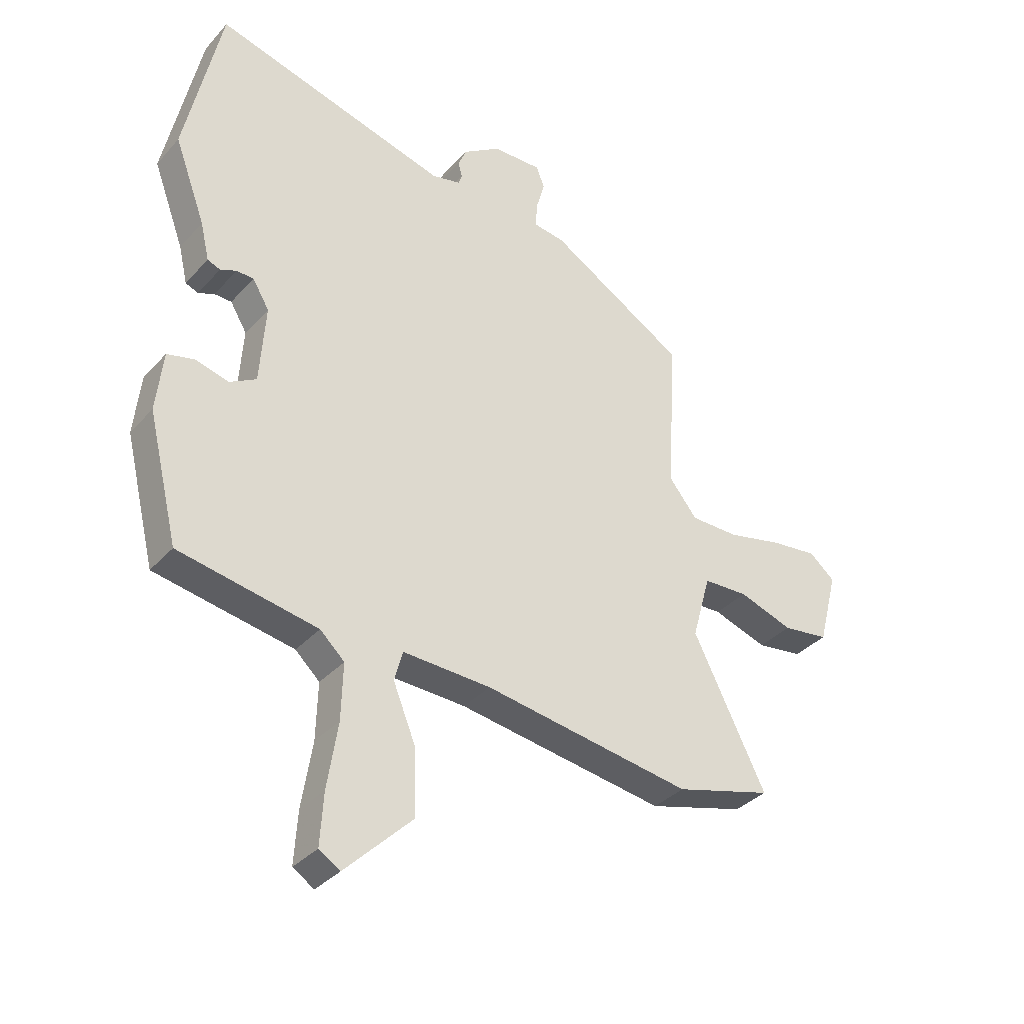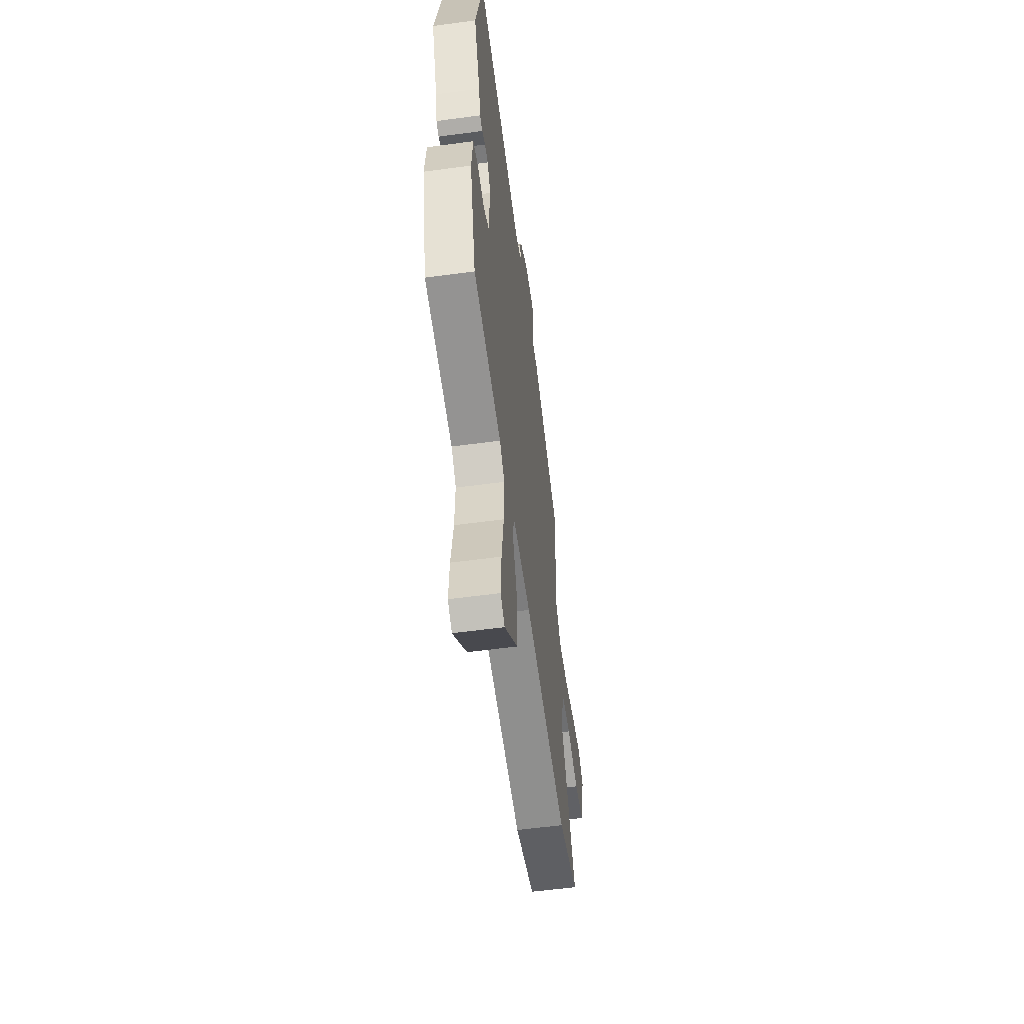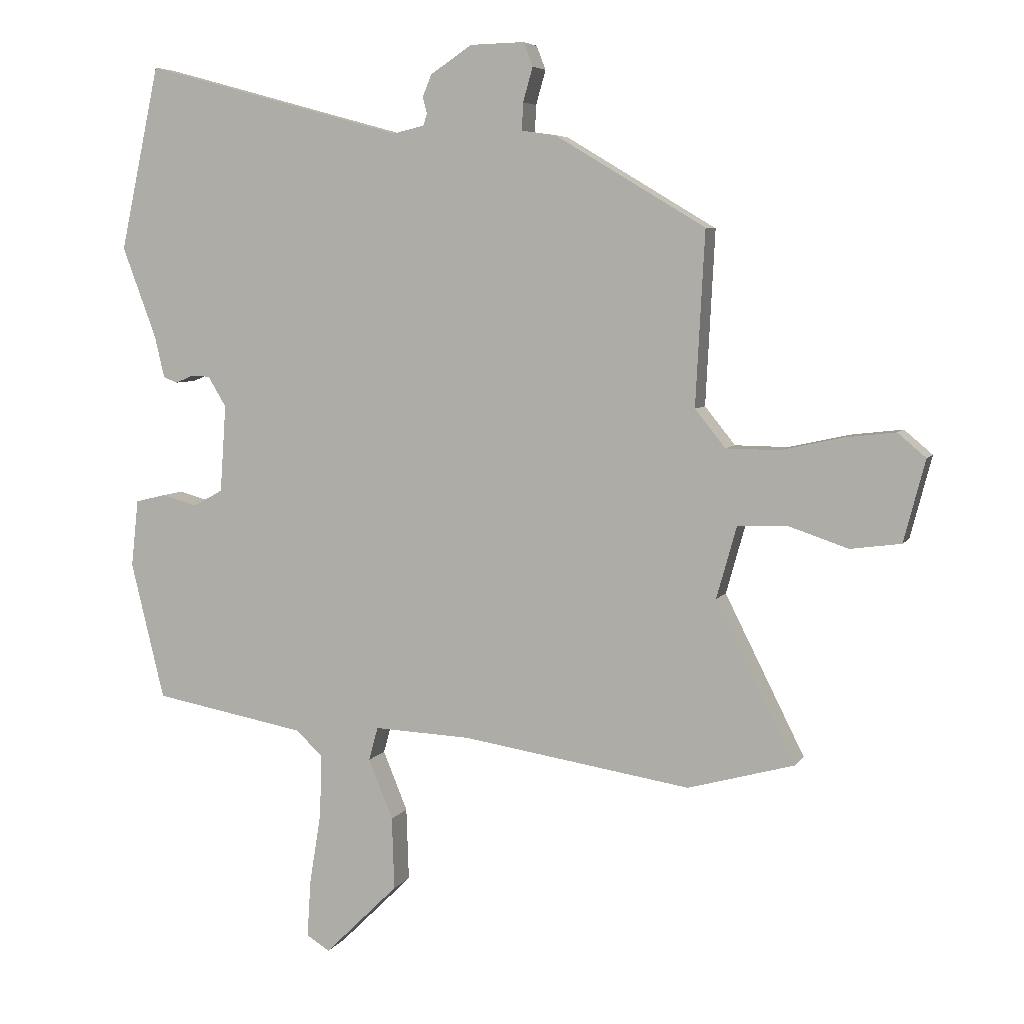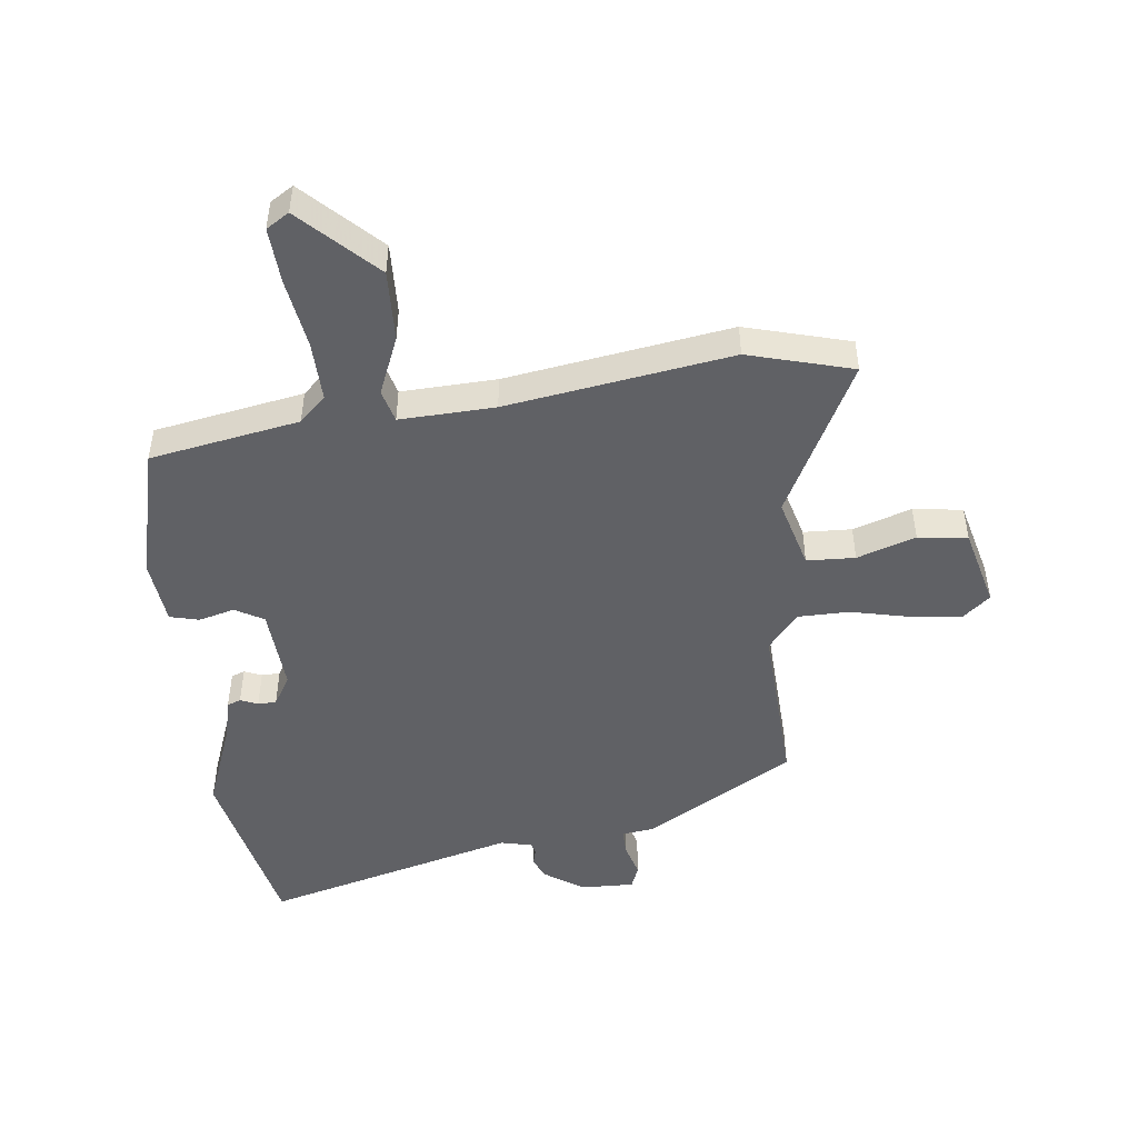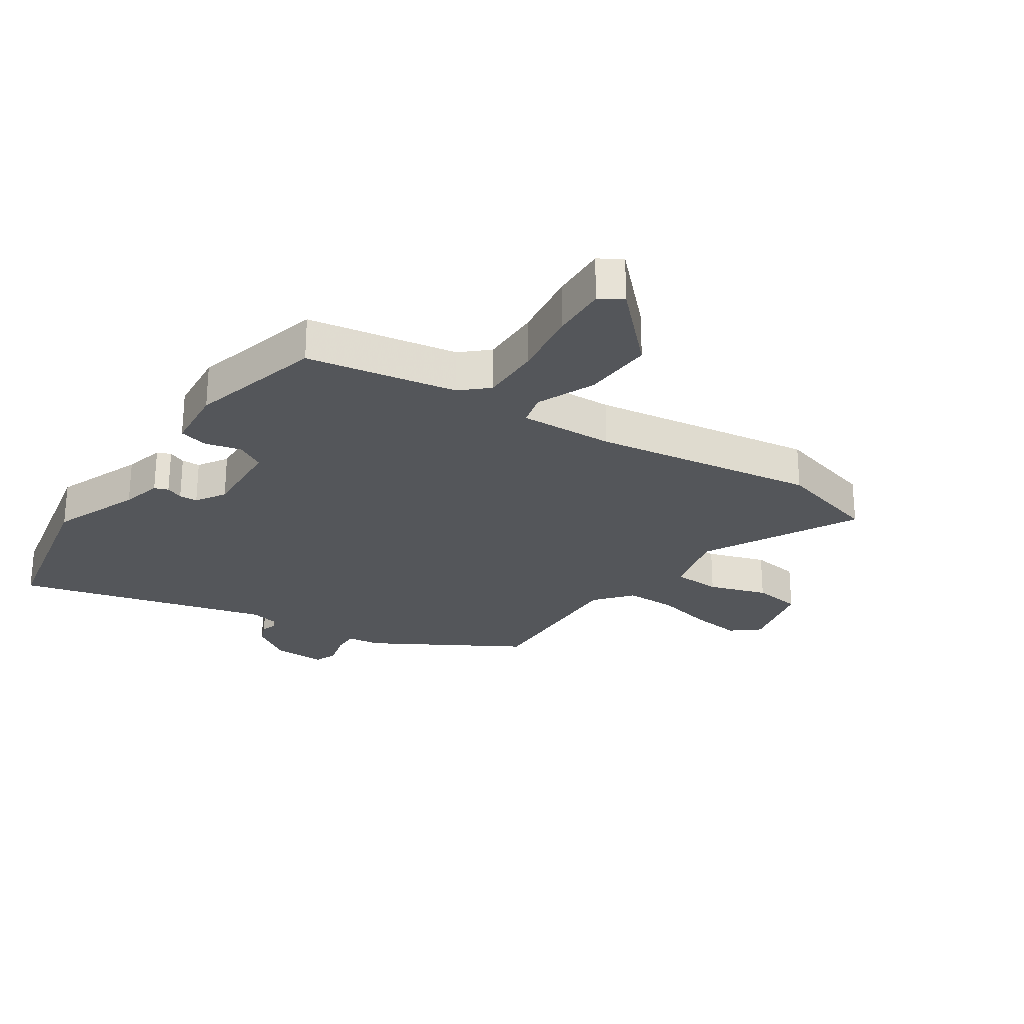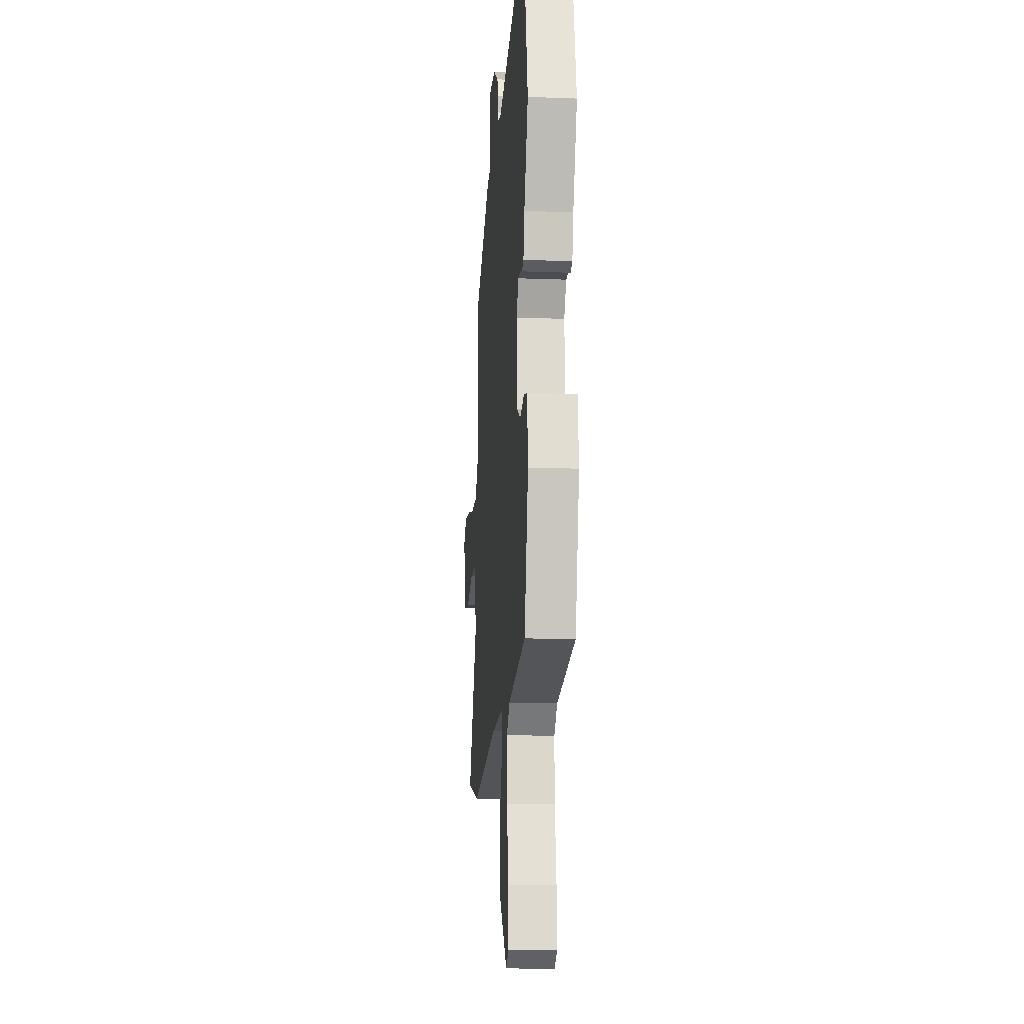
<metadata>
{"format":"obj","ext":"obj","renderer":"f3d","projection":"perspective","resolution":1024,"background":"white","views":[{"elev":-34.9,"azim":144.5,"up":"+Z"},{"elev":-56.6,"azim":98.0,"up":"+Z"},{"elev":5.8,"azim":-162.1,"up":"+Z"},{"elev":-47.9,"azim":-173.6,"up":"+Y"},{"elev":-25.5,"azim":145.4,"up":"+Y"},{"elev":-14.2,"azim":85.2,"up":"+Z"}]}
</metadata>
<code>
v -0.461 0.07 -0.511
v -0.636 0.07 -0.463
v -0.505 0.07 -0.202
v -0.538 0.07 -0.084
v -0.619 0.07 -0.081
v -0.717 0.07 -0.114
v -0.8 0.07 -0.103
v -0.835 0.07 0.031
v -0.789 0.07 0.07
v -0.703 0.07 0.06
v -0.605 0.07 0.038
v -0.518 0.07 0.039
v -0.468 0.07 0.101
v -0.483 0.07 0.386
v -0.236 0.07 0.534
v -0.18 0.07 0.542
v -0.182 0.07 0.587
v -0.198 0.07 0.643
v -0.183 0.07 0.682
v -0.094 0.07 0.68
v -0.026 0.07 0.635
v -0.011 0.07 0.599
v -0.018 0.07 0.572
v -0.012 0.07 0.553
v 0.04 0.07 0.541
v 0.466 0.07 0.658
v 0.531 0.07 0.356
v 0.475 0.07 0.206
v 0.459 0.07 0.138
v 0.436 0.07 0.129
v 0.407 0.07 0.141
v 0.376 0.07 0.14
v 0.346 0.07 0.09
v 0.356 0.07 -0.053
v 0.404 0.07 -0.08
v 0.464 0.07 -0.064
v 0.513 0.07 -0.076
v 0.525 0.07 -0.186
v 0.47 0.07 -0.412
v 0.22 0.07 -0.458
v 0.176 0.07 -0.499
v 0.179 0.07 -0.6
v 0.198 0.07 -0.719
v 0.204 0.07 -0.812
v 0.166 0.07 -0.836
v 0.045 0.07 -0.717
v 0.049 0.07 -0.598
v 0.089 0.07 -0.5
v 0.074 0.07 -0.445
v -0.085 0.07 -0.452
v -0.461 0 -0.511
v -0.636 0 -0.463
v -0.505 0 -0.202
v -0.538 0 -0.084
v -0.619 0 -0.081
v -0.717 0 -0.114
v -0.8 0 -0.103
v -0.835 0 0.031
v -0.789 0 0.07
v -0.703 0 0.06
v -0.605 0 0.038
v -0.518 0 0.039
v -0.468 0 0.101
v -0.483 0 0.386
v -0.236 0 0.534
v -0.18 0 0.542
v -0.182 0 0.587
v -0.198 0 0.643
v -0.183 0 0.682
v -0.094 0 0.68
v -0.026 0 0.635
v -0.011 0 0.599
v -0.018 0 0.572
v -0.012 0 0.553
v 0.04 0 0.541
v 0.466 0 0.658
v 0.531 0 0.356
v 0.475 0 0.206
v 0.459 0 0.138
v 0.436 0 0.129
v 0.407 0 0.141
v 0.376 0 0.14
v 0.346 0 0.09
v 0.356 0 -0.053
v 0.404 0 -0.08
v 0.464 0 -0.064
v 0.513 0 -0.076
v 0.525 0 -0.186
v 0.47 0 -0.412
v 0.22 0 -0.458
v 0.176 0 -0.499
v 0.179 0 -0.6
v 0.198 0 -0.719
v 0.204 0 -0.812
v 0.166 0 -0.836
v 0.045 0 -0.717
v 0.049 0 -0.598
v 0.089 0 -0.5
v 0.074 0 -0.445
v -0.085 0 -0.452
f 45 46 47 48
f 43 44 45 48
f 42 43 48 49
f 41 42 49
f 40 41 49
f 39 40 49
f 38 39 49 50
f 35 36 37 38
f 34 35 38 50
f 28 29 30 31
f 28 31 32
f 25 26 27 28
f 24 25 28 32
f 20 21 22 23
f 20 23 24
f 17 18 19 20
f 16 17 20 24
f 13 14 15 16
f 13 16 24 32
f 8 9 10 11
f 8 11 12
f 5 6 7 8
f 4 5 8 12
f 3 4 12 13
f 1 2 3
f 33 34 50 1
f 13 32 33
f 1 3 13 33
f 98 97 96 95
f 98 95 94 93
f 99 98 93 92
f 99 92 91
f 99 91 90
f 99 90 89
f 100 99 89 88
f 88 87 86 85
f 100 88 85 84
f 81 80 79 78
f 82 81 78
f 78 77 76 75
f 82 78 75 74
f 73 72 71 70
f 74 73 70
f 70 69 68 67
f 74 70 67 66
f 66 65 64 63
f 82 74 66 63
f 61 60 59 58
f 62 61 58
f 58 57 56 55
f 62 58 55 54
f 63 62 54 53
f 53 52 51
f 51 100 84 83
f 83 82 63
f 83 63 53 51
f 1 51 52 2
f 2 52 53 3
f 3 53 54 4
f 4 54 55 5
f 5 55 56 6
f 6 56 57 7
f 7 57 58 8
f 8 58 59 9
f 9 59 60 10
f 10 60 61 11
f 11 61 62 12
f 12 62 63 13
f 13 63 64 14
f 14 64 65 15
f 15 65 66 16
f 16 66 67 17
f 17 67 68 18
f 18 68 69 19
f 19 69 70 20
f 20 70 71 21
f 21 71 72 22
f 22 72 73 23
f 23 73 74 24
f 24 74 75 25
f 25 75 76 26
f 26 76 77 27
f 27 77 78 28
f 28 78 79 29
f 29 79 80 30
f 30 80 81 31
f 31 81 82 32
f 32 82 83 33
f 33 83 84 34
f 34 84 85 35
f 35 85 86 36
f 36 86 87 37
f 37 87 88 38
f 38 88 89 39
f 39 89 90 40
f 40 90 91 41
f 41 91 92 42
f 42 92 93 43
f 43 93 94 44
f 44 94 95 45
f 45 95 96 46
f 46 96 97 47
f 47 97 98 48
f 48 98 99 49
f 49 99 100 50
f 50 100 51 1

</code>
